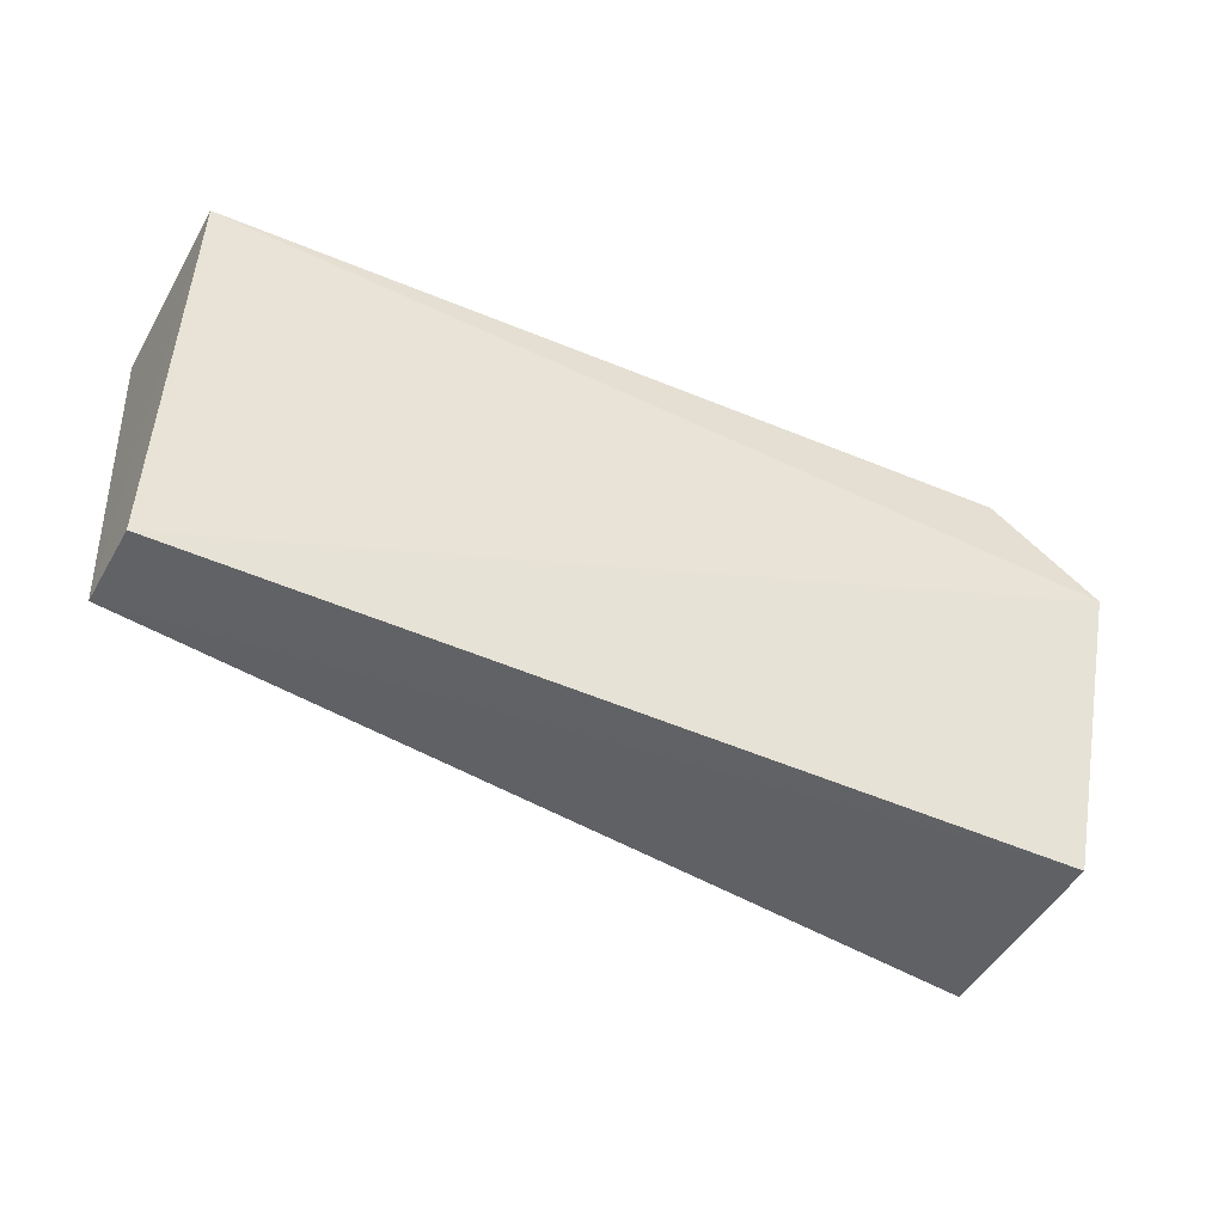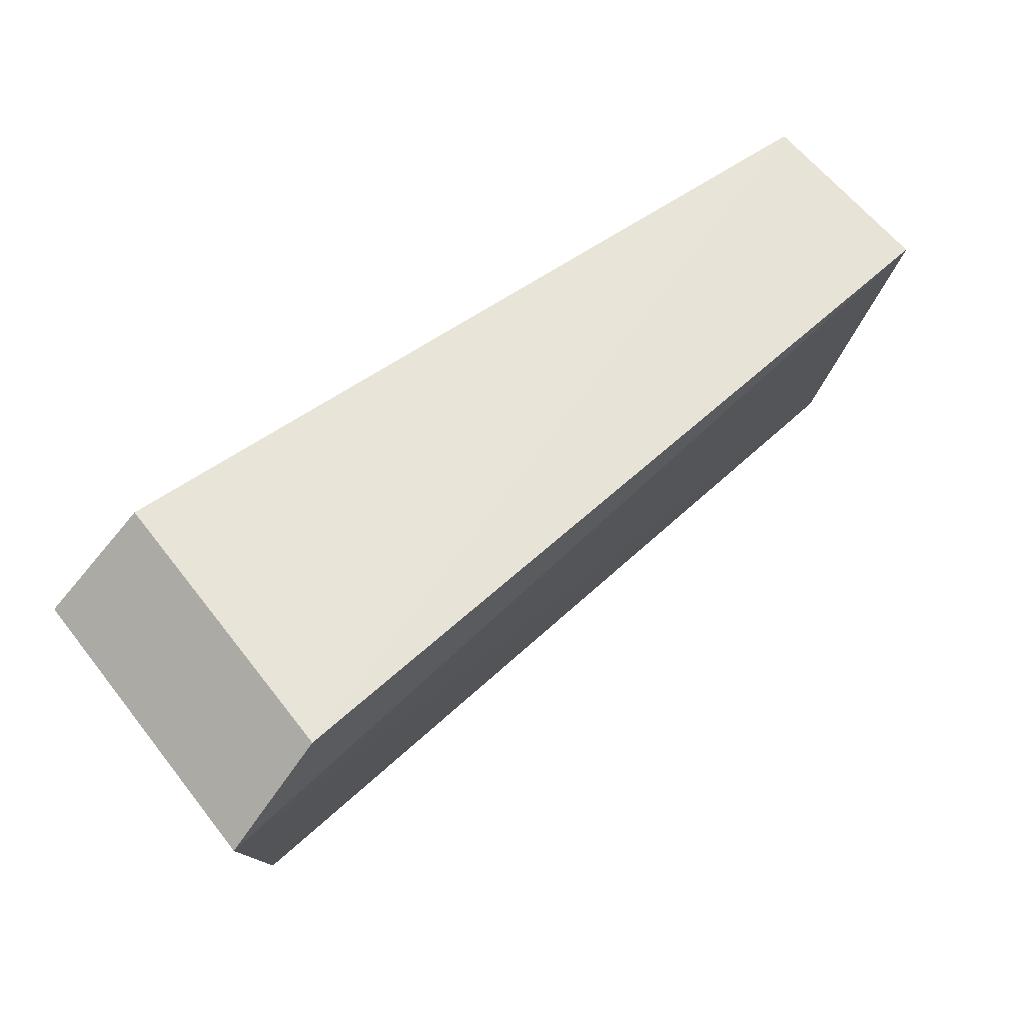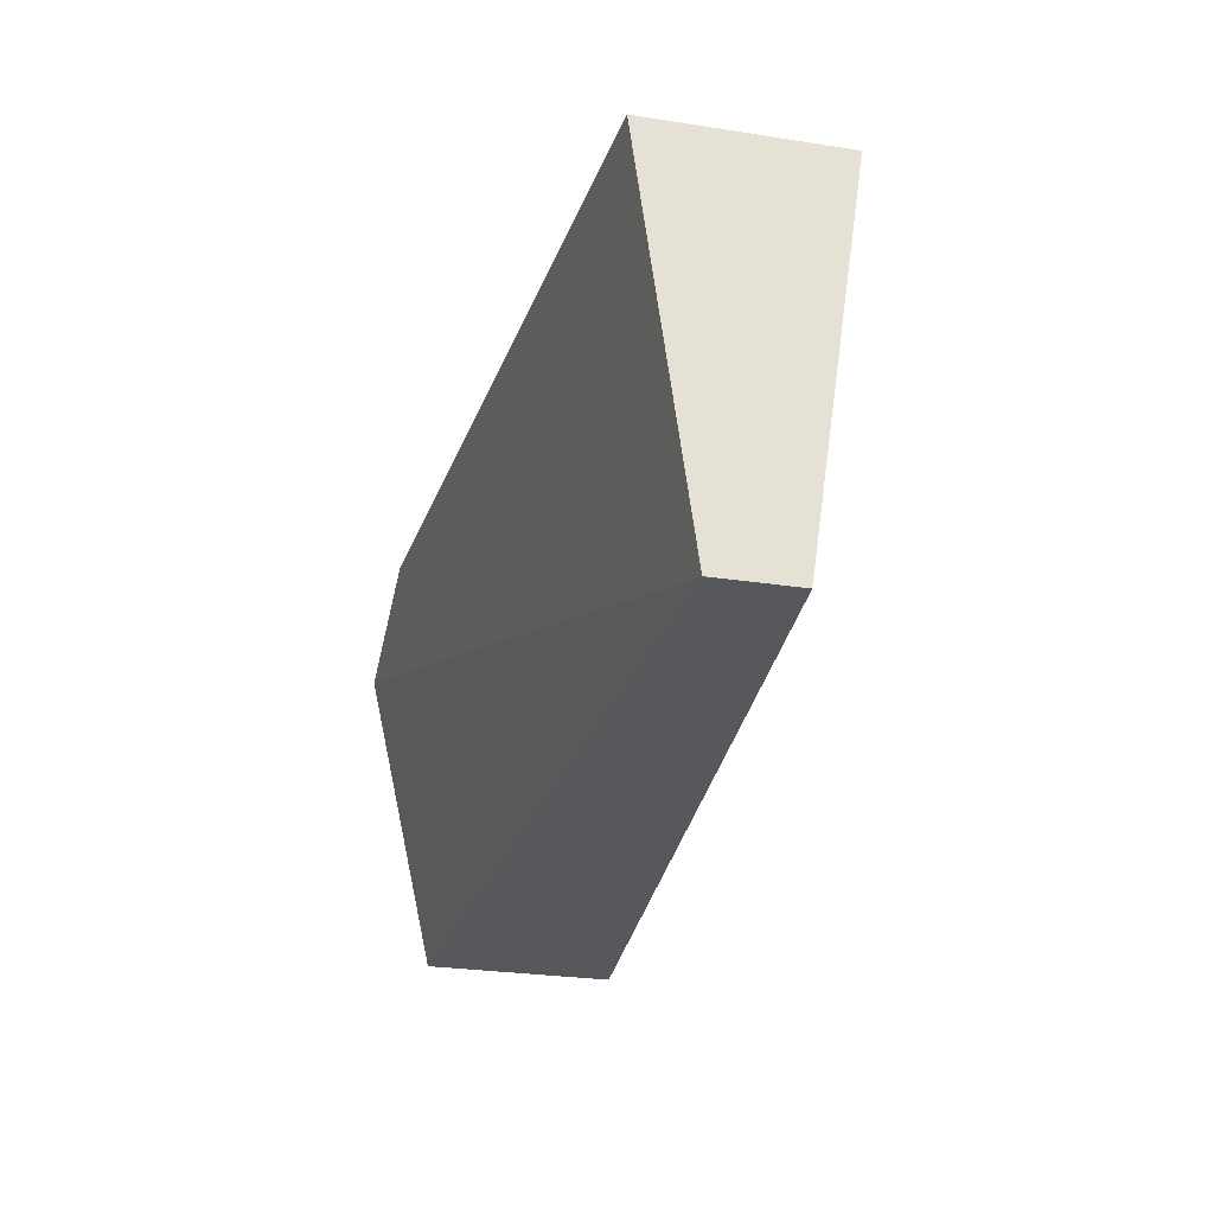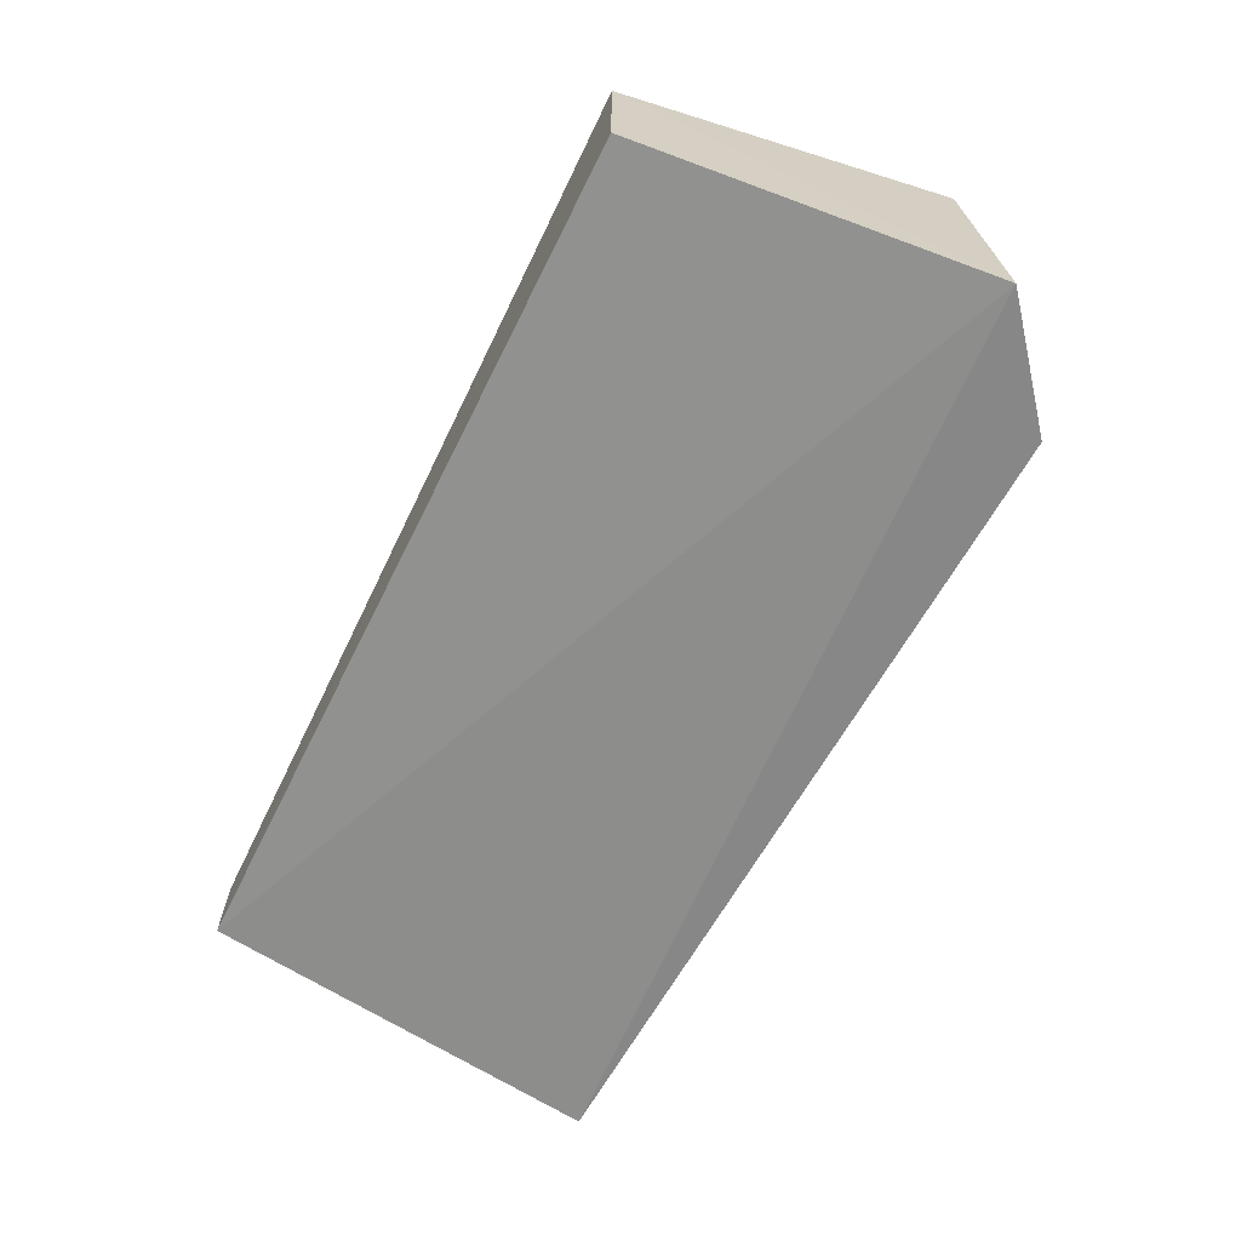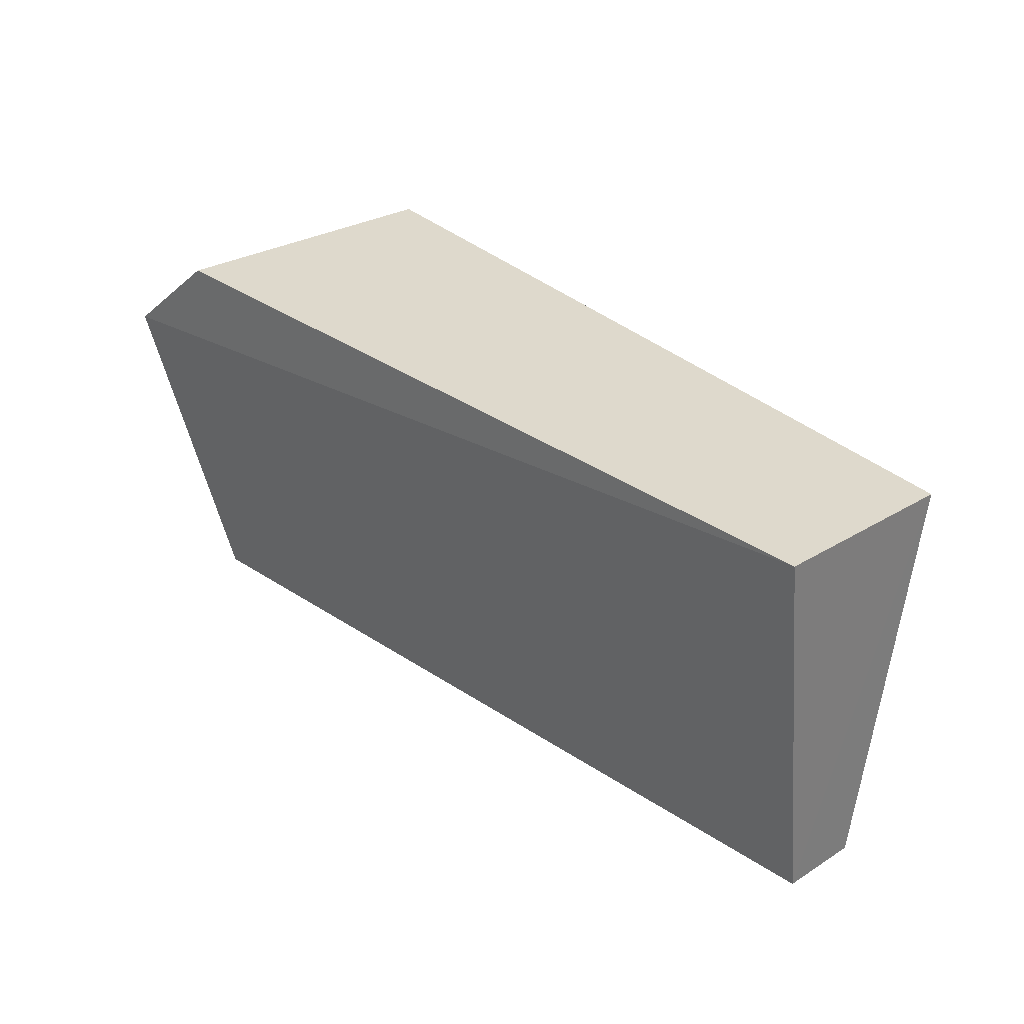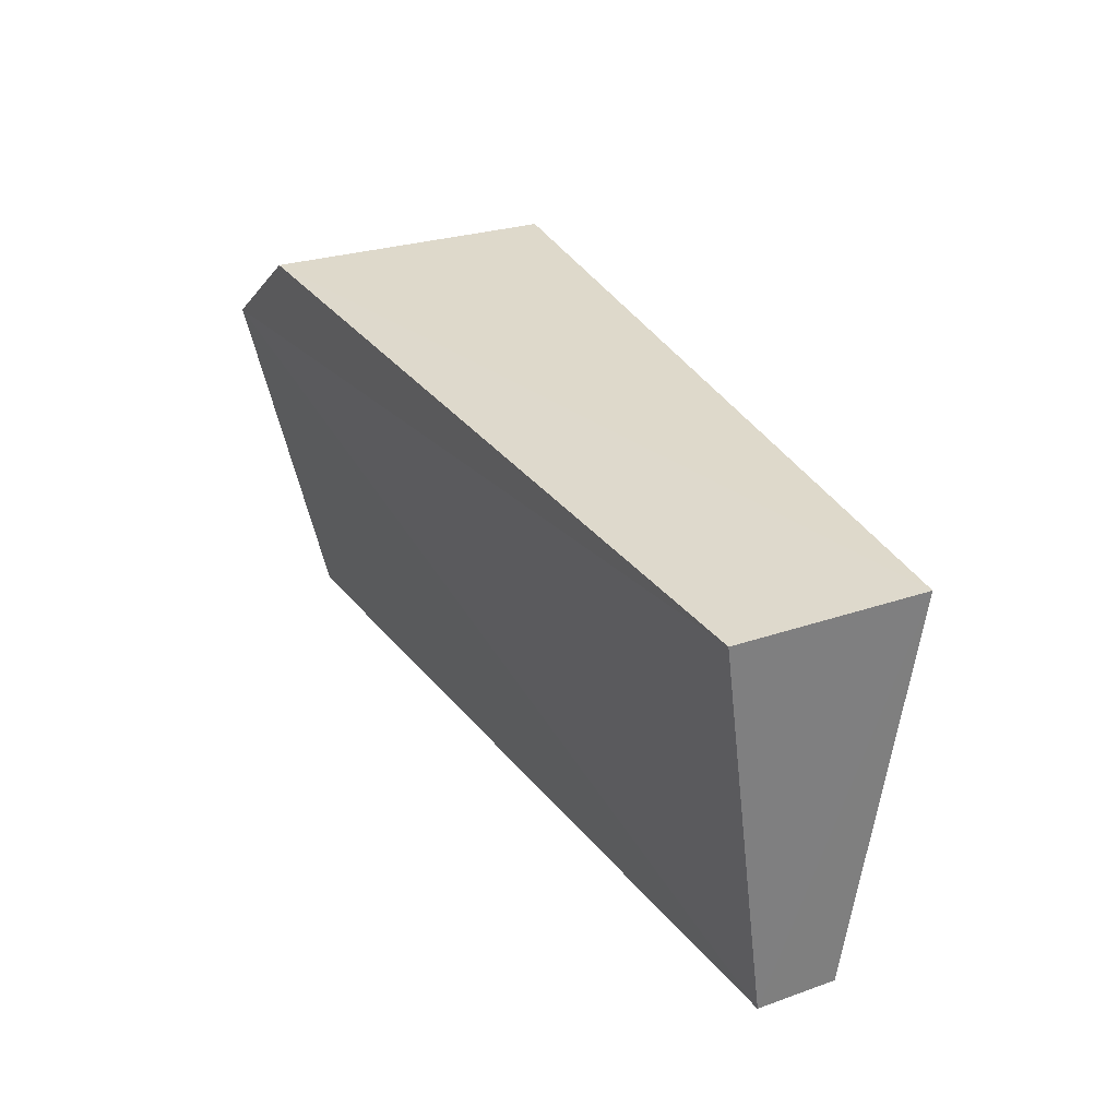
<metadata>
{"format":"obj","ext":"obj","renderer":"f3d","projection":"perspective","resolution":1024,"background":"white","views":[{"elev":-50.4,"azim":-29.3,"up":"+Y"},{"elev":63.9,"azim":140.9,"up":"+Y"},{"elev":-28.1,"azim":-103.1,"up":"+Y"},{"elev":-66.7,"azim":64.0,"up":"+Z"},{"elev":30.1,"azim":-132.2,"up":"+Y"},{"elev":29.6,"azim":-117.2,"up":"+Y"}]}
</metadata>
<code>
v 0.1258 0.1438 0.009982
v 0.1258 0.1438 -0.009982
v 0.1192 0.1885 -0.01594
v 0.03355 0.1848 0.009982
v 0.0348 0.1435 -0.00422
v 0.1186 0.1882 0.01523
v 0.1306 0.1792 -0.01689
v 0.03481 0.1436 0.00422
v 0.03364 0.1849 -0.009982
v 0.1301 0.1787 0.01613
f 5 2 1
f 6 3 4
f 7 1 2
f 7 3 6
f 7 2 5
f 8 5 1
f 8 4 5
f 9 5 4
f 9 4 3
f 9 7 5
f 9 3 7
f 10 6 4
f 10 7 6
f 10 1 7
f 10 8 1
f 10 4 8

</code>
